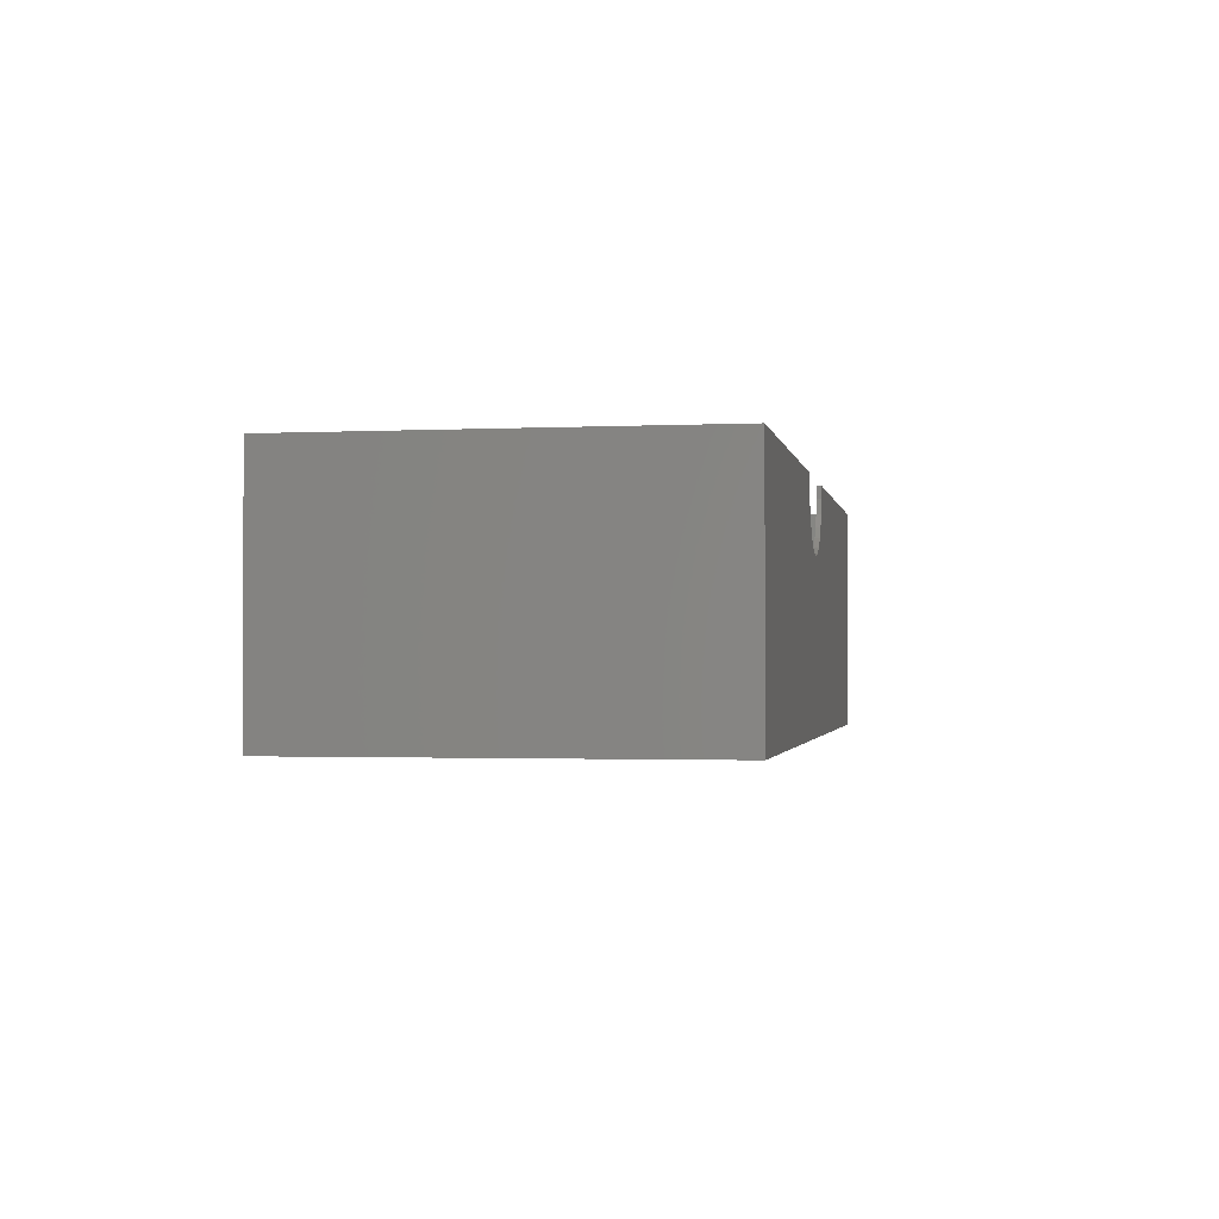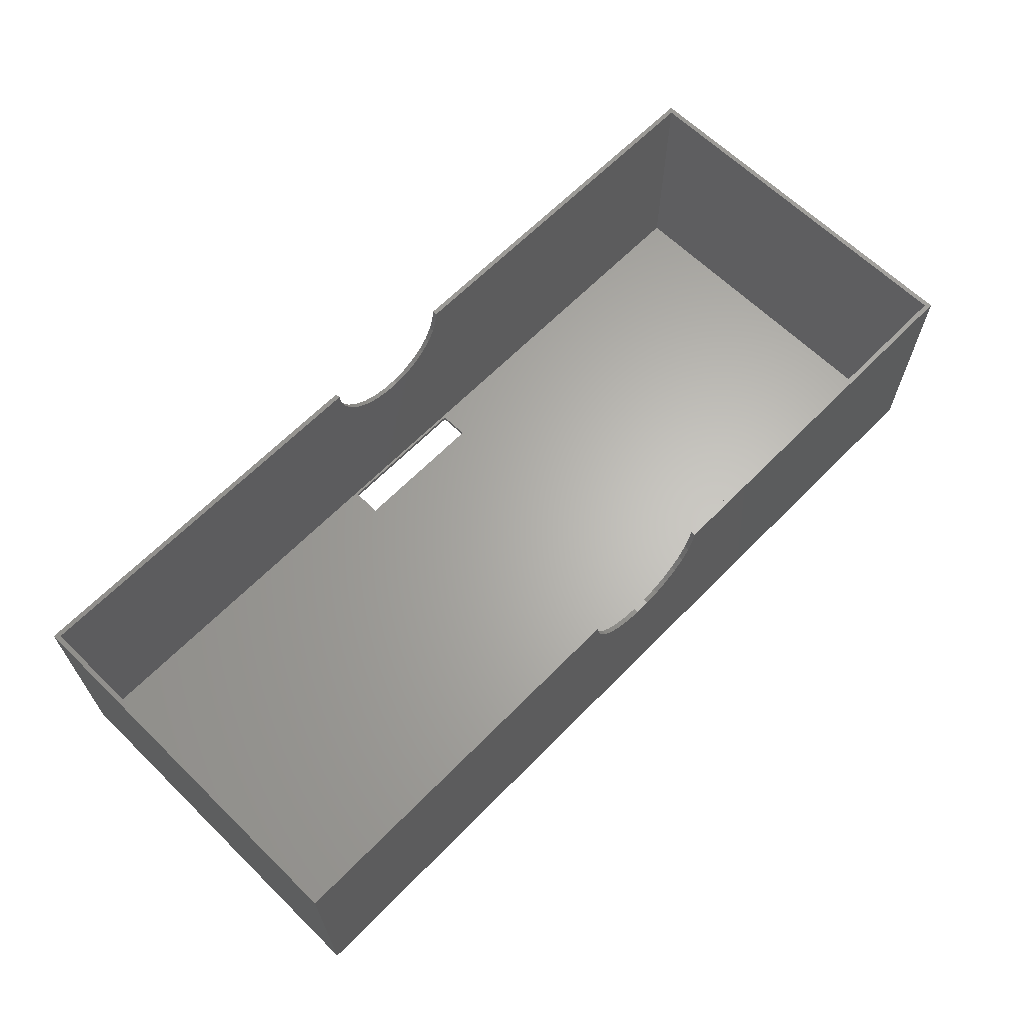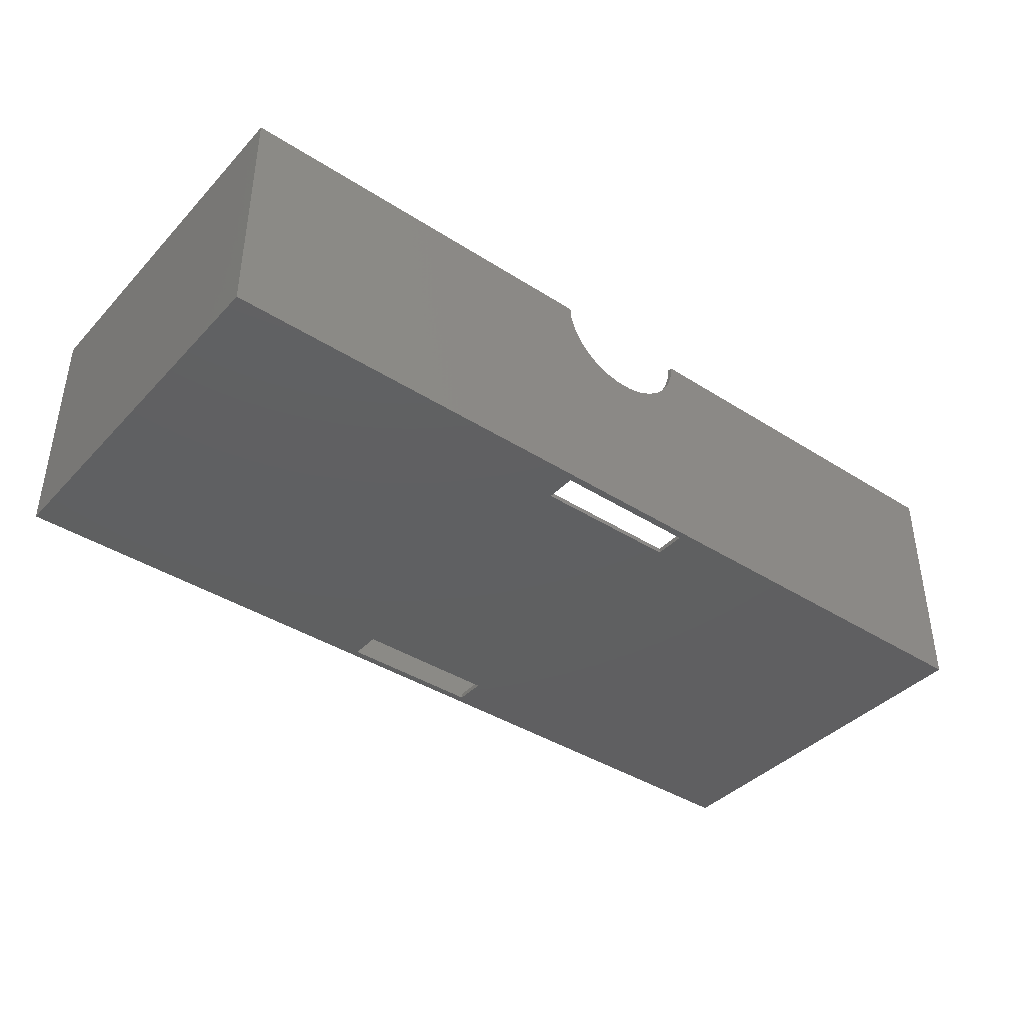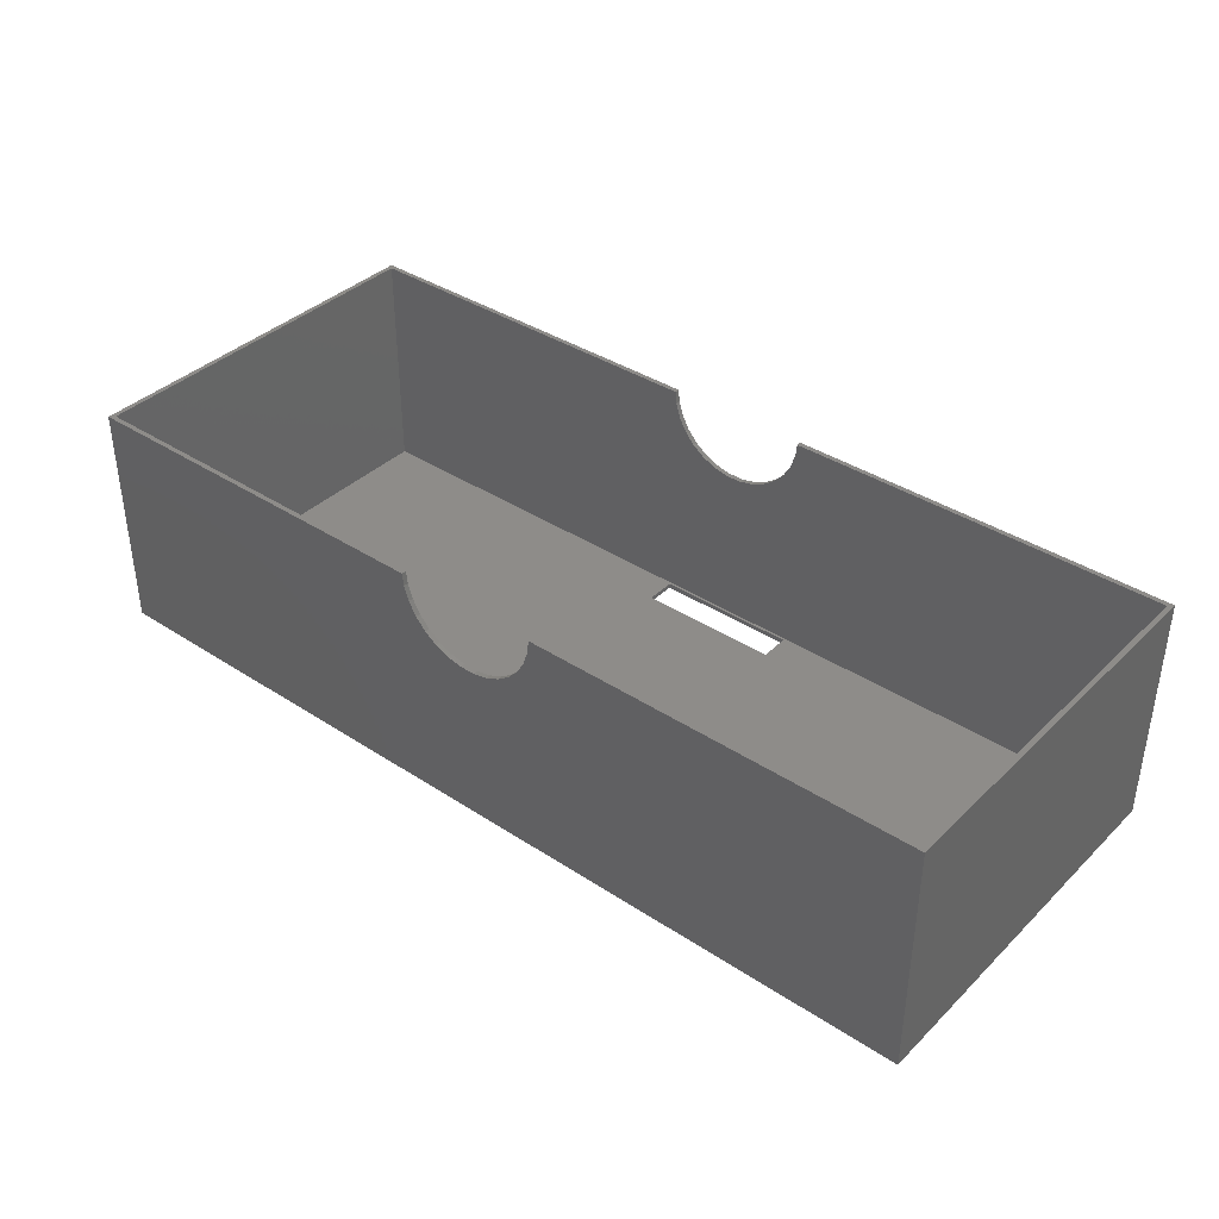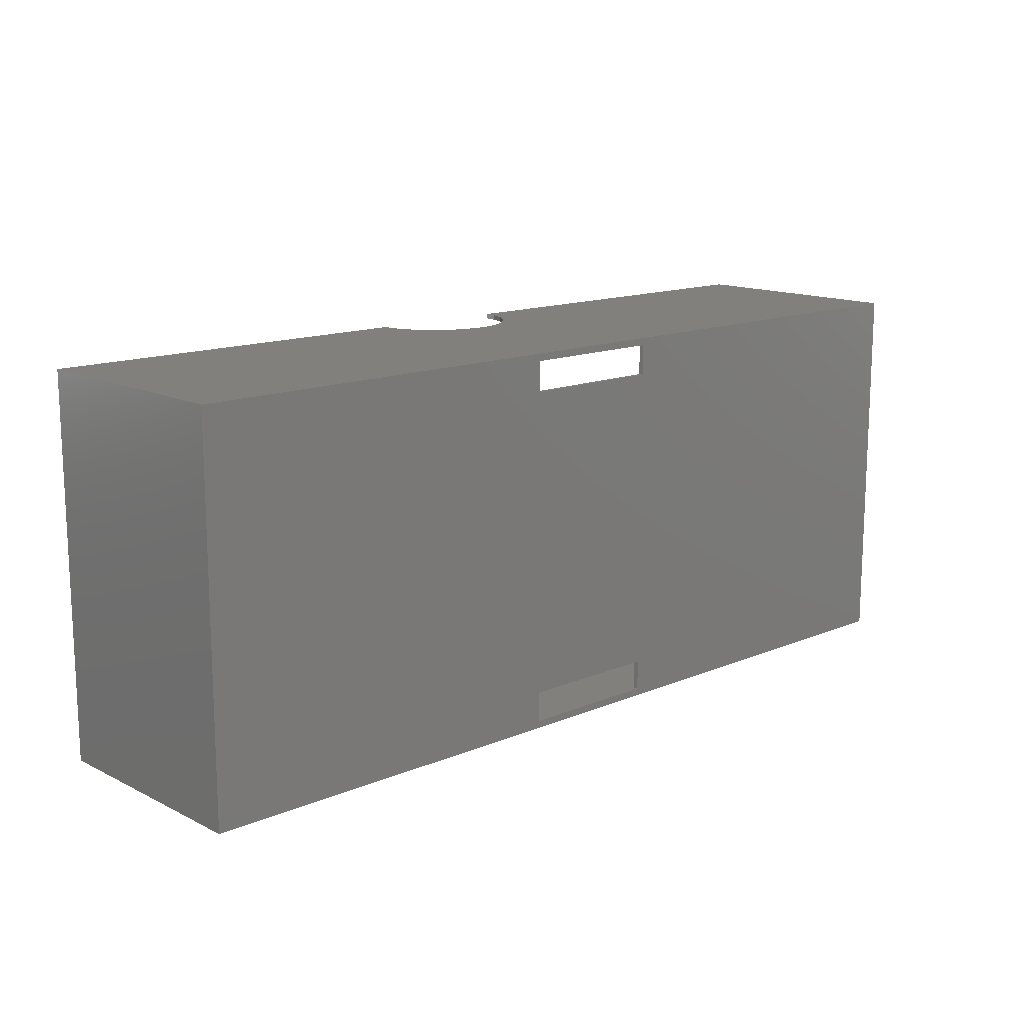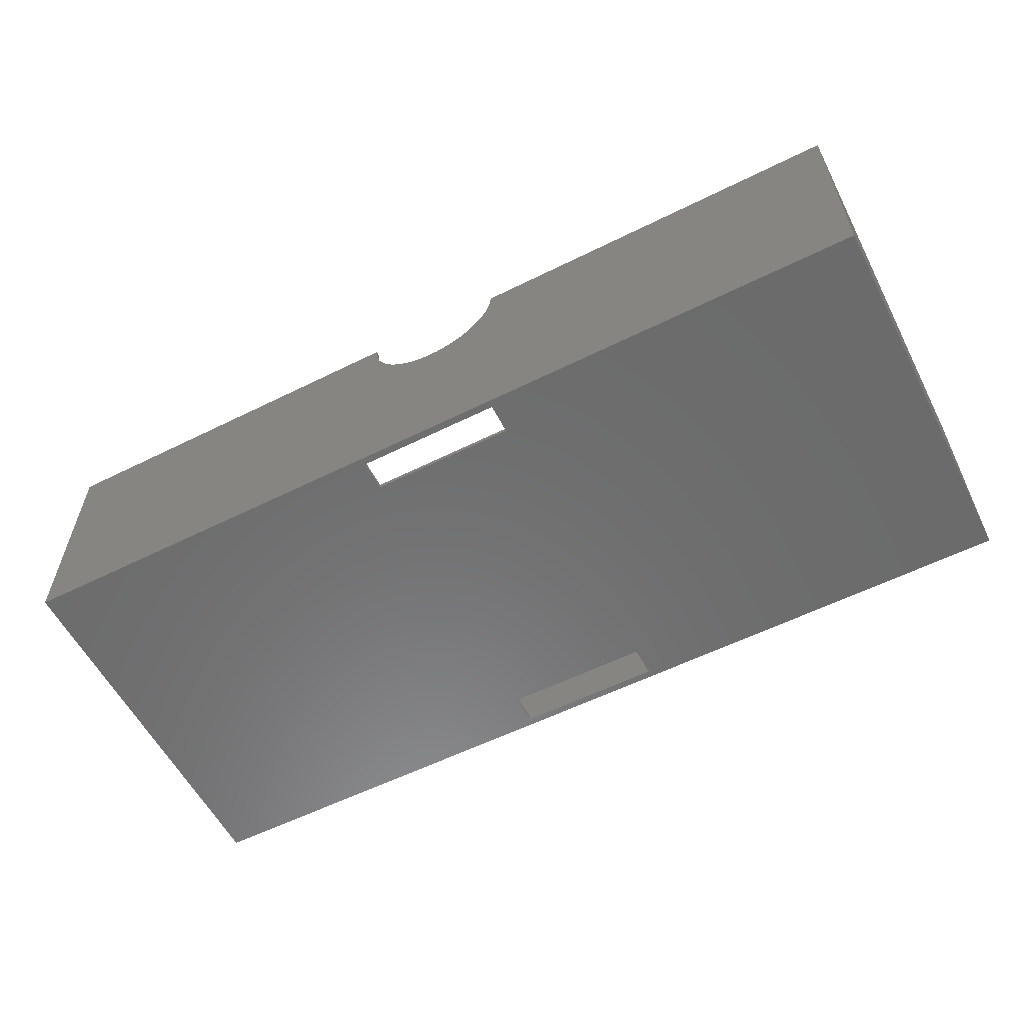
<metadata>
{"format":"stl","ext":"stl","renderer":"f3d","projection":"perspective","resolution":1024,"background":"white","views":[{"elev":-1.5,"azim":100.0,"up":"+Z"},{"elev":64.5,"azim":-45.6,"up":"+Z"},{"elev":-40.0,"azim":141.7,"up":"+Z"},{"elev":38.0,"azim":-140.3,"up":"+Z"},{"elev":14.1,"azim":137.3,"up":"+Y"},{"elev":-57.9,"azim":27.2,"up":"+Z"}]}
</metadata>
<code>
# stl→obj: 96 verts, 196 faces
v -15 31.9 0.5
v 15 -31.9 0.5
v 15 31.9 0.5
v -15 -31.9 0.5
v 94.1 38.7 0.5
v 15 38.2 0.5
v -15 38.2 0.5
v -94.1 38.7 0.5
v -94.1 -38.7 0.5
v 94.1 -38.7 0.5
v 15 -38.2 0.5
v -15 -38.2 0.5
v -15 -31.9 -0.5
v 15 31.9 -0.5
v 15 -31.9 -0.5
v -15 31.9 -0.5
v 95.1 -39.7 -0.5
v 15 -38.2 -0.5
v -15 -38.2 -0.5
v -95.1 -39.7 -0.5
v -95.1 39.7 -0.5
v 95.1 39.7 -0.5
v 15 38.2 -0.5
v -15 38.2 -0.5
v 95.1 39.7 48.5
v 94.1 38.7 48.5
v 95.1 -39.7 48.5
v 14.95 39.7 48.5
v 14.95 38.7 48.5
v 94.1 -38.7 48.5
v 14.95 -39.7 48.5
v 14.95 -38.7 48.5
v -14.95 39.7 48.5
v -94.1 38.7 48.5
v -14.95 38.7 48.5
v -95.1 39.7 48.5
v -94.1 -38.7 48.5
v -14.95 -39.7 48.5
v -14.95 -38.7 48.5
v -95.1 -39.7 48.5
v 14.67 39.7 45.88
v 13.7 39.7 42.9
v 12.14 39.7 40.18
v 10.04 39.7 37.85
v 7.5 39.7 36.01
v 4.635 39.7 34.73
v 1.568 39.7 34.08
v -1.568 39.7 34.08
v -14.67 39.7 45.88
v -13.7 39.7 42.9
v -12.14 39.7 40.18
v -10.04 39.7 37.85
v -7.5 39.7 36.01
v -4.635 39.7 34.73
v -14.67 38.7 45.88
v -13.7 38.7 42.9
v -12.14 38.7 40.18
v -10.04 38.7 37.85
v -7.5 38.7 36.01
v -4.635 38.7 34.73
v -1.568 38.7 34.08
v 1.568 38.7 34.08
v 14.67 38.7 45.88
v 13.7 38.7 42.9
v 12.14 38.7 40.18
v 10.04 38.7 37.85
v 7.5 38.7 36.01
v 4.635 38.7 34.73
v 14.67 -38.7 45.88
v 13.7 -38.7 42.9
v 12.14 -38.7 40.18
v 10.04 -38.7 37.85
v 7.5 -38.7 36.01
v 4.635 -38.7 34.73
v 1.568 -38.7 34.08
v -1.568 -38.7 34.08
v -14.67 -38.7 45.88
v -13.7 -38.7 42.9
v -12.14 -38.7 40.18
v -10.04 -38.7 37.85
v -7.5 -38.7 36.01
v -4.635 -38.7 34.73
v -14.67 -39.7 45.88
v -13.7 -39.7 42.9
v -12.14 -39.7 40.18
v -10.04 -39.7 37.85
v -7.5 -39.7 36.01
v -4.635 -39.7 34.73
v -1.568 -39.7 34.08
v 1.568 -39.7 34.08
v 14.67 -39.7 45.88
v 13.7 -39.7 42.9
v 12.14 -39.7 40.18
v 10.04 -39.7 37.85
v 7.5 -39.7 36.01
v 4.635 -39.7 34.73
f 1 2 3
f 2 1 4
f 3 5 6
f 5 7 6
f 8 1 7
f 1 8 4
f 9 4 8
f 8 7 5
f 5 3 10
f 2 10 3
f 11 10 2
f 12 10 11
f 12 9 10
f 4 9 12
f 13 14 15
f 14 13 16
f 15 17 18
f 17 19 18
f 20 13 19
f 13 20 16
f 21 16 20
f 20 19 17
f 17 15 22
f 14 22 15
f 23 22 14
f 24 22 23
f 24 21 22
f 16 21 24
f 25 26 27
f 28 26 25
f 26 28 29
f 30 27 26
f 31 30 32
f 30 31 27
f 33 34 35
f 34 36 37
f 36 34 33
f 37 38 39
f 37 40 38
f 40 37 36
f 25 41 28
f 25 42 41
f 22 42 25
f 42 22 43
f 43 22 44
f 44 22 45
f 45 22 46
f 47 22 48
f 46 22 47
f 49 36 33
f 50 36 49
f 21 50 51
f 21 51 52
f 21 52 53
f 21 53 54
f 21 54 48
f 21 48 22
f 50 21 36
f 34 55 35
f 34 56 55
f 8 56 34
f 56 8 57
f 57 8 58
f 58 8 59
f 59 8 60
f 61 8 62
f 60 8 61
f 63 26 29
f 64 26 63
f 5 64 65
f 5 65 66
f 5 66 67
f 5 67 68
f 5 68 62
f 5 62 8
f 64 5 26
f 30 69 32
f 30 70 69
f 10 70 30
f 70 10 71
f 71 10 72
f 72 10 73
f 73 10 74
f 75 10 76
f 74 10 75
f 77 37 39
f 78 37 77
f 9 78 79
f 9 79 80
f 9 80 81
f 9 81 82
f 9 82 76
f 9 76 10
f 78 9 37
f 40 83 38
f 40 84 83
f 20 84 40
f 84 20 85
f 85 20 86
f 86 20 87
f 87 20 88
f 89 20 90
f 88 20 89
f 91 27 31
f 92 27 91
f 17 92 93
f 17 93 94
f 17 94 95
f 17 95 96
f 17 96 90
f 17 90 20
f 92 17 27
f 37 8 34
f 8 37 9
f 20 36 21
f 36 20 40
f 27 22 25
f 22 27 17
f 10 26 5
f 26 10 30
f 46 67 45
f 67 46 68
f 74 95 73
f 95 74 96
f 48 62 47
f 62 48 61
f 76 90 75
f 90 76 89
f 66 43 44
f 43 66 65
f 94 71 72
f 71 94 93
f 63 28 41
f 28 63 29
f 91 32 69
f 32 91 31
f 64 41 42
f 41 64 63
f 92 69 70
f 69 92 91
f 53 60 54
f 60 53 59
f 81 88 82
f 88 81 87
f 55 50 49
f 50 55 56
f 83 78 77
f 78 83 84
f 54 61 48
f 61 54 60
f 82 89 76
f 89 82 88
f 52 59 53
f 59 52 58
f 80 87 81
f 87 80 86
f 57 52 51
f 52 57 58
f 85 80 79
f 80 85 86
f 47 68 46
f 68 47 62
f 75 96 74
f 96 75 90
f 45 66 44
f 66 45 67
f 73 94 72
f 94 73 95
f 65 42 43
f 42 65 64
f 93 70 71
f 70 93 92
f 56 51 50
f 51 56 57
f 84 79 78
f 79 84 85
f 35 49 33
f 49 35 55
f 38 77 39
f 77 38 83
f 18 2 15
f 2 18 11
f 12 13 4
f 13 12 19
f 13 2 4
f 2 13 15
f 18 12 11
f 12 18 19
f 14 6 23
f 6 14 3
f 1 24 7
f 24 1 16
f 24 6 7
f 6 24 23
f 14 1 3
f 1 14 16

</code>
